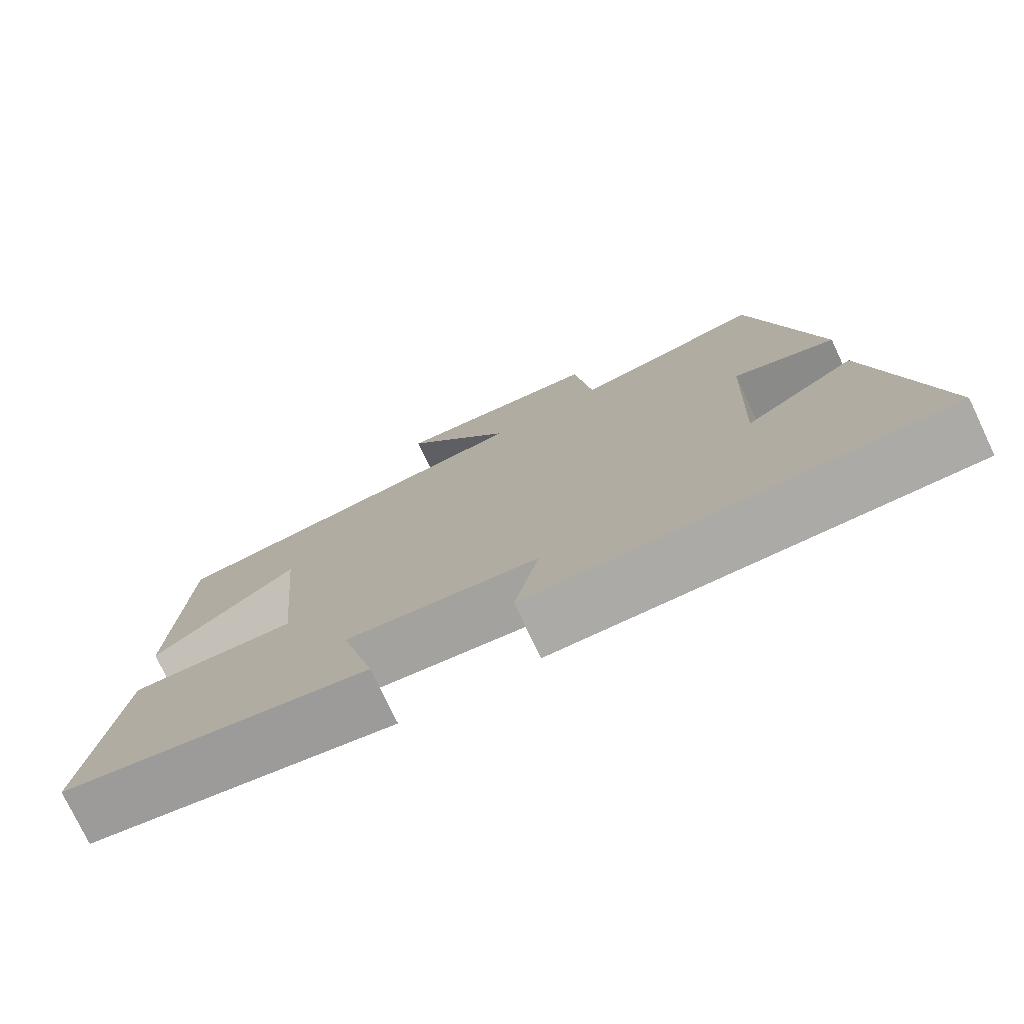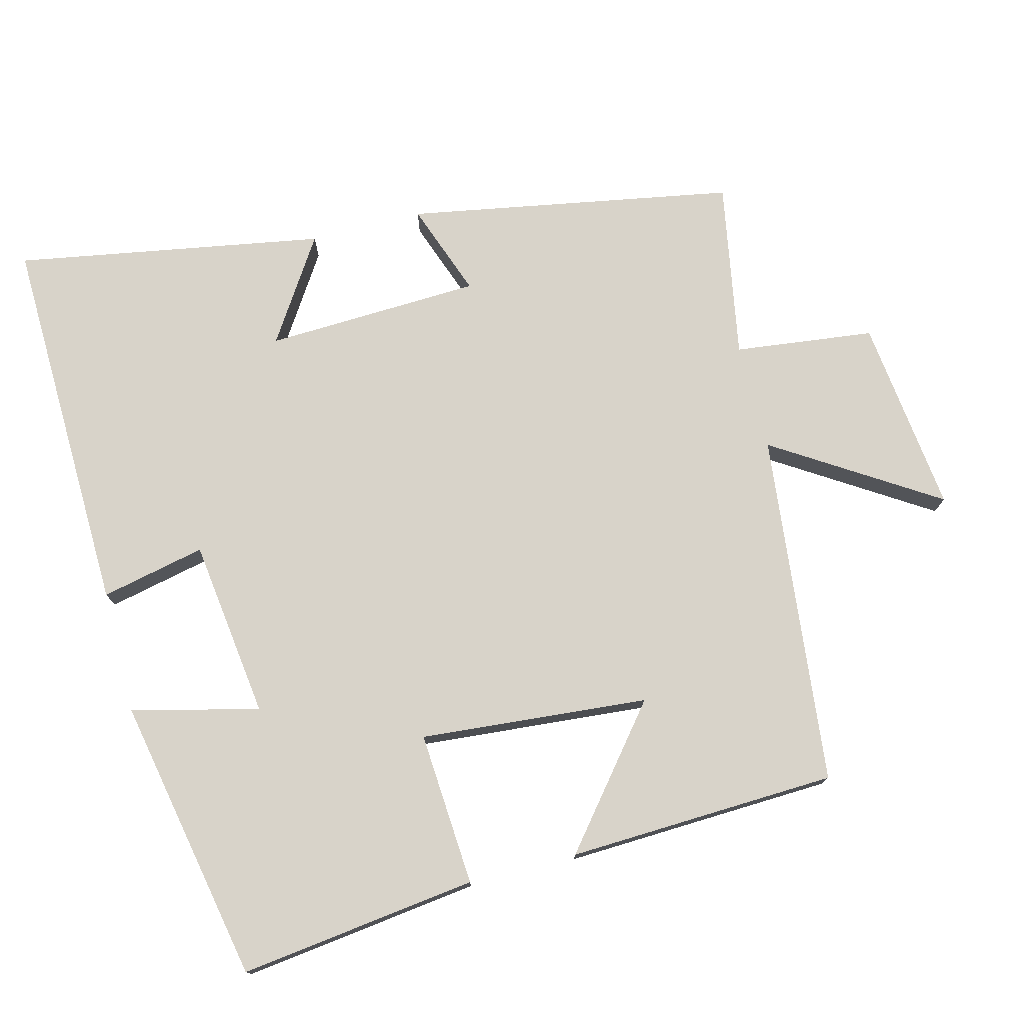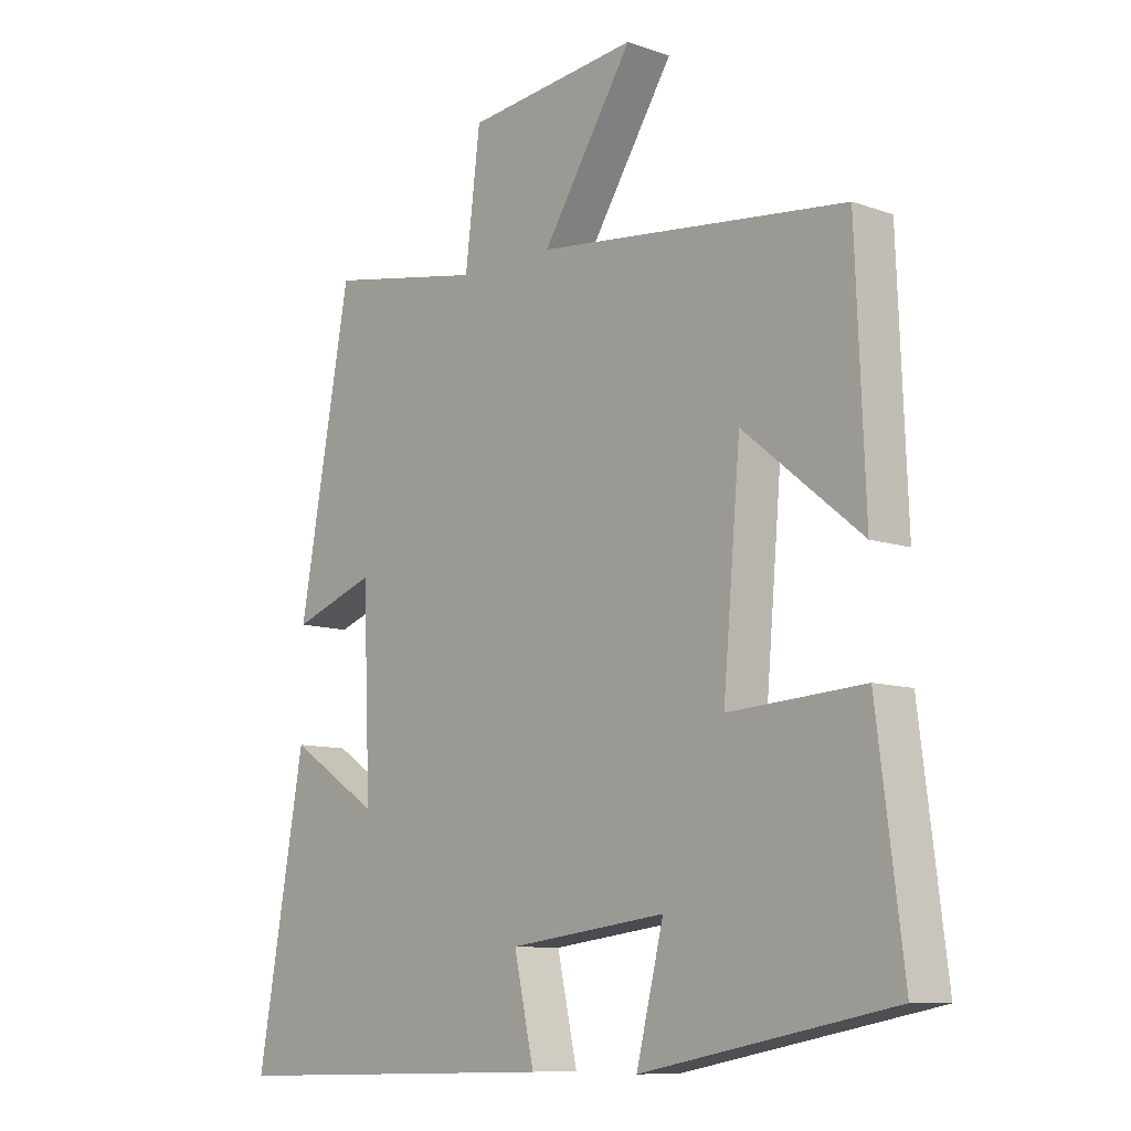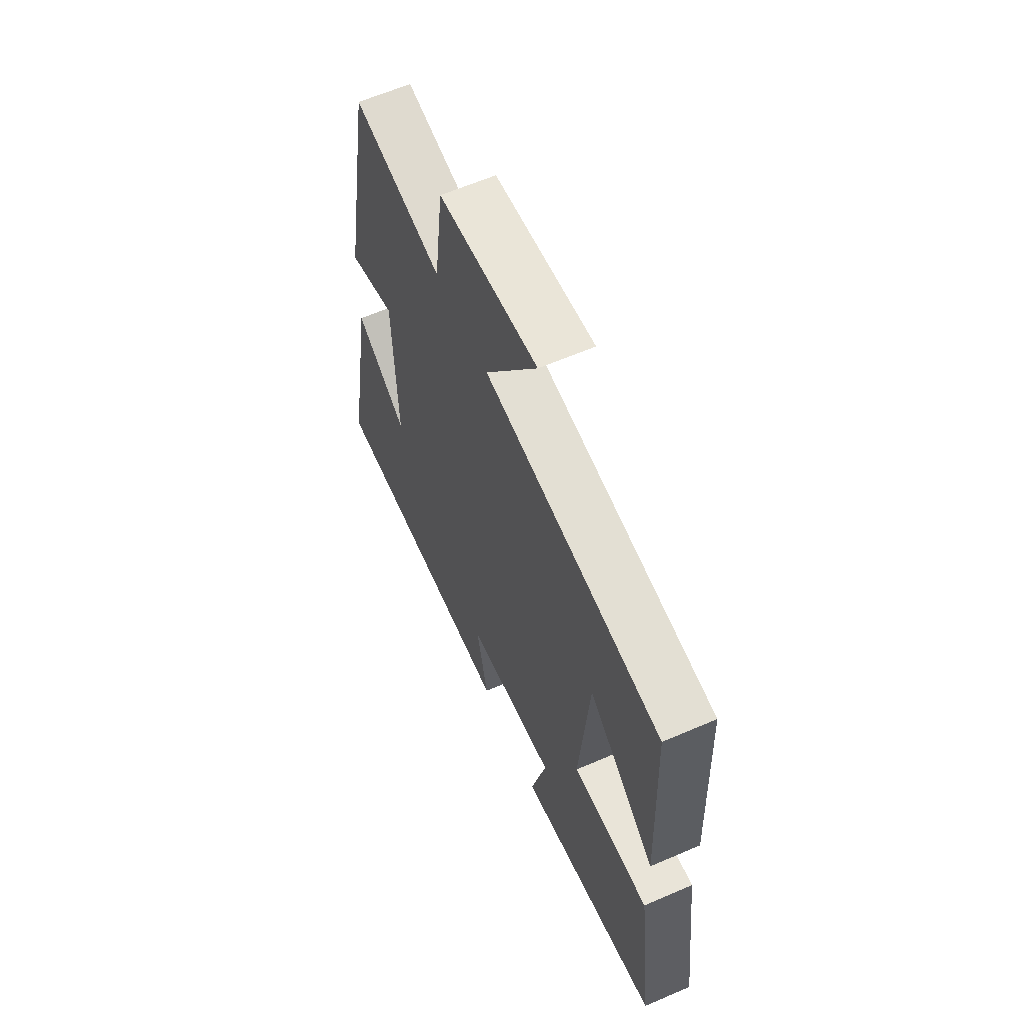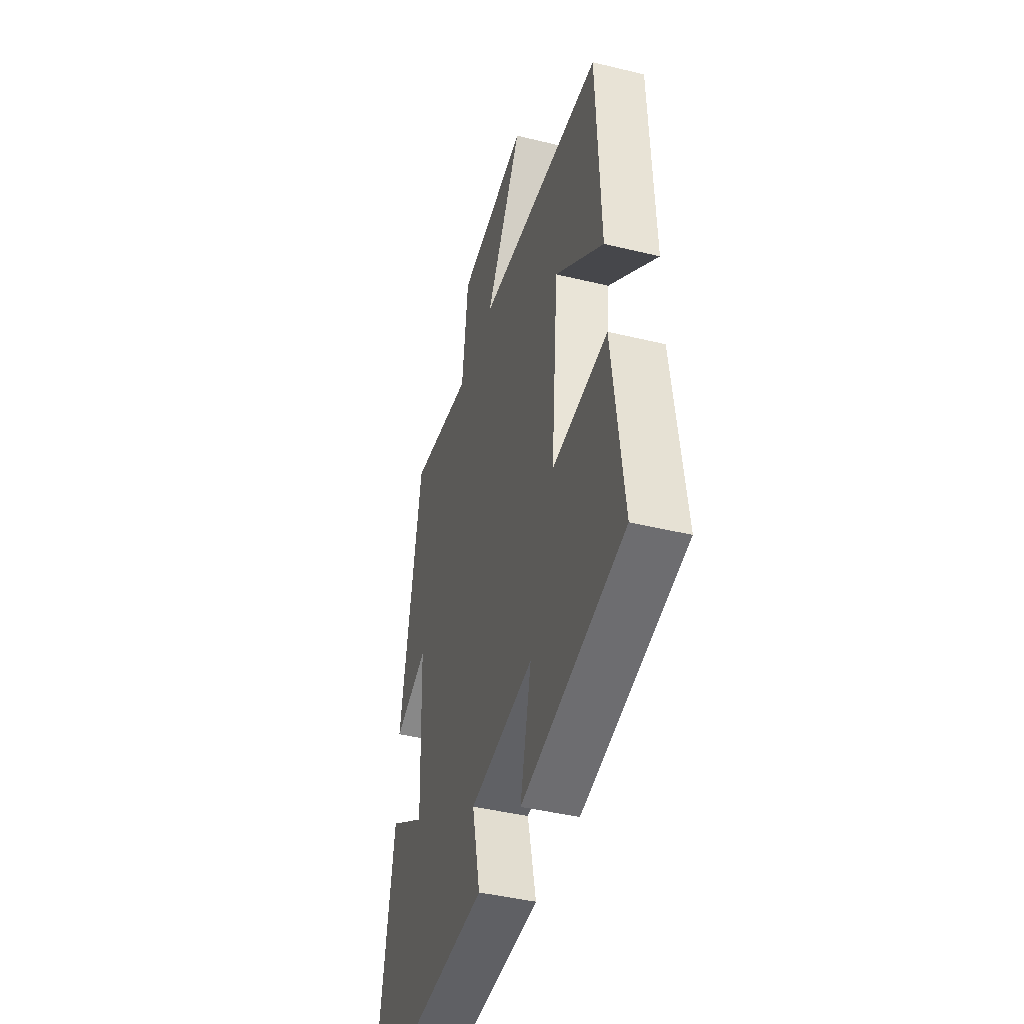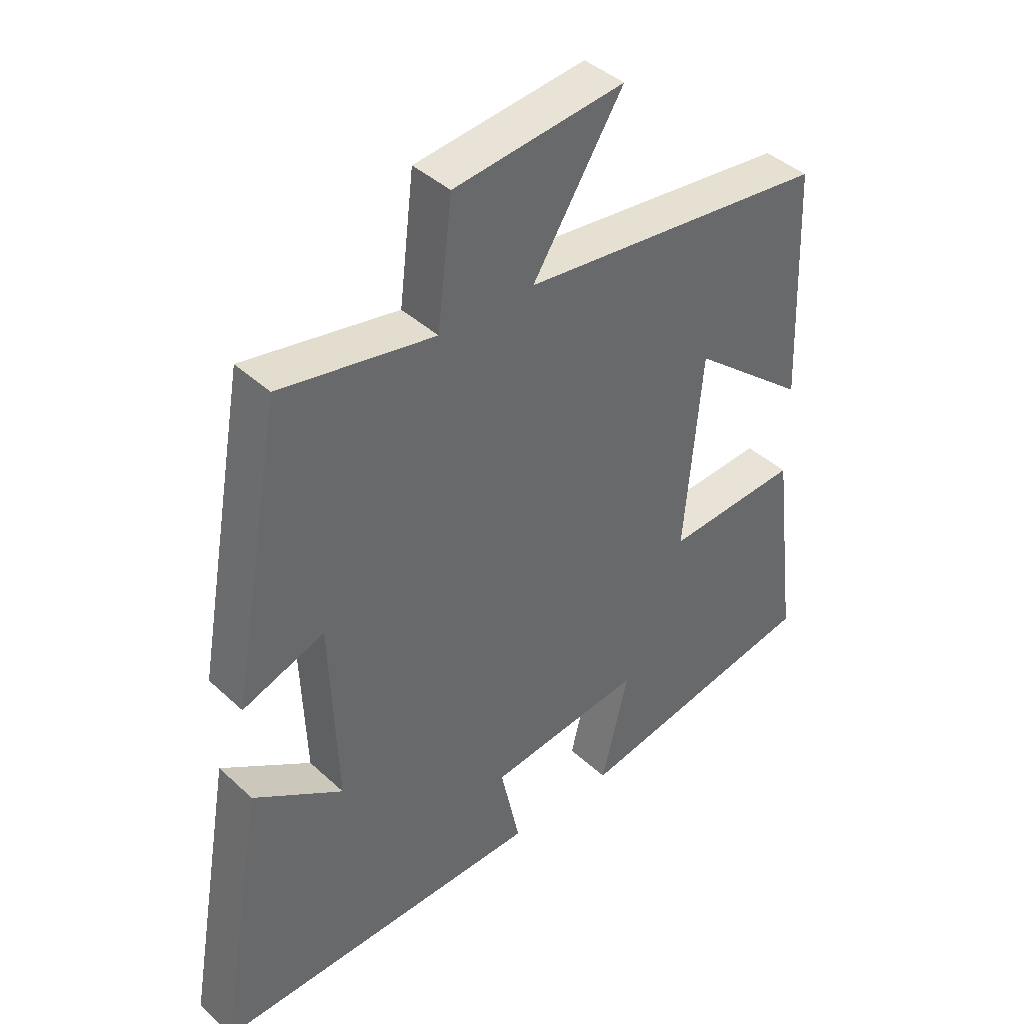
<metadata>
{"format":"obj","ext":"obj","renderer":"f3d","projection":"perspective","resolution":1024,"background":"white","views":[{"elev":-76.8,"azim":25.4,"up":"+Z"},{"elev":75.8,"azim":-104.5,"up":"+Y"},{"elev":-9.7,"azim":-132.6,"up":"+Z"},{"elev":62.1,"azim":-113.7,"up":"+Z"},{"elev":-43.3,"azim":-106.0,"up":"+Z"},{"elev":41.1,"azim":138.1,"up":"+Z"}]}
</metadata>
<code>
v -0.542 0.07 -0.422
v -0.5 0.07 -0.087
v -0.283 0.07 -0.101
v -0.311 0.07 0.221
v -0.5 0.07 0.067
v -0.485 0.07 0.446
v 0.013 0.07 0.5
v -0.133 0.07 0.729
v 0.143 0.07 0.697
v 0.167 0.07 0.5
v 0.417 0.07 0.545
v 0.5 0.07 0.084
v 0.367 0.07 0.132
v 0.355 0.07 -0.172
v 0.5 0.07 -0.078
v 0.576 0.07 -0.513
v 0.036 0.07 -0.5
v 0.068 0.07 -0.353
v -0.184 0.07 -0.321
v -0.14 0.07 -0.5
v -0.542 0 -0.422
v -0.5 0 -0.087
v -0.283 0 -0.101
v -0.311 0 0.221
v -0.5 0 0.067
v -0.485 0 0.446
v 0.013 0 0.5
v -0.133 0 0.729
v 0.143 0 0.697
v 0.167 0 0.5
v 0.417 0 0.545
v 0.5 0 0.084
v 0.367 0 0.132
v 0.355 0 -0.172
v 0.5 0 -0.078
v 0.576 0 -0.513
v 0.036 0 -0.5
v 0.068 0 -0.353
v -0.184 0 -0.321
v -0.14 0 -0.5
f 19 20 1 2
f 18 19 2 3
f 16 17 18
f 16 18 3 4
f 14 15 16
f 14 16 4
f 13 14 4
f 10 11 12 13
f 10 13 4
f 7 8 9 10
f 7 10 4
f 4 5 6 7
f 22 21 40 39
f 23 22 39 38
f 38 37 36
f 24 23 38 36
f 36 35 34
f 24 36 34
f 24 34 33
f 33 32 31 30
f 24 33 30
f 30 29 28 27
f 24 30 27
f 27 26 25 24
f 1 21 22 2
f 2 22 23 3
f 3 23 24 4
f 4 24 25 5
f 5 25 26 6
f 6 26 27 7
f 7 27 28 8
f 8 28 29 9
f 9 29 30 10
f 10 30 31 11
f 11 31 32 12
f 12 32 33 13
f 13 33 34 14
f 14 34 35 15
f 15 35 36 16
f 16 36 37 17
f 17 37 38 18
f 18 38 39 19
f 19 39 40 20
f 20 40 21 1

</code>
